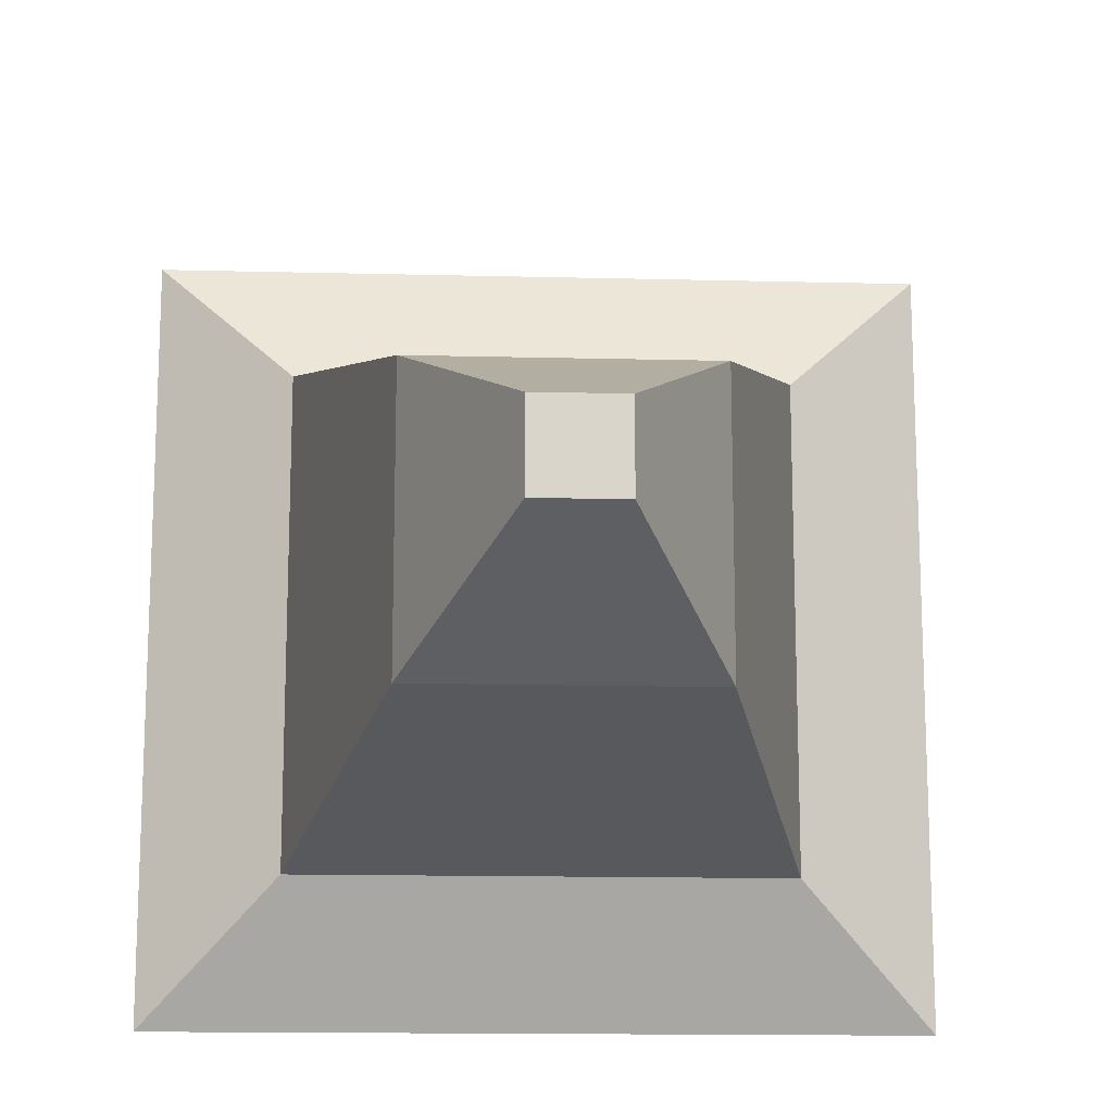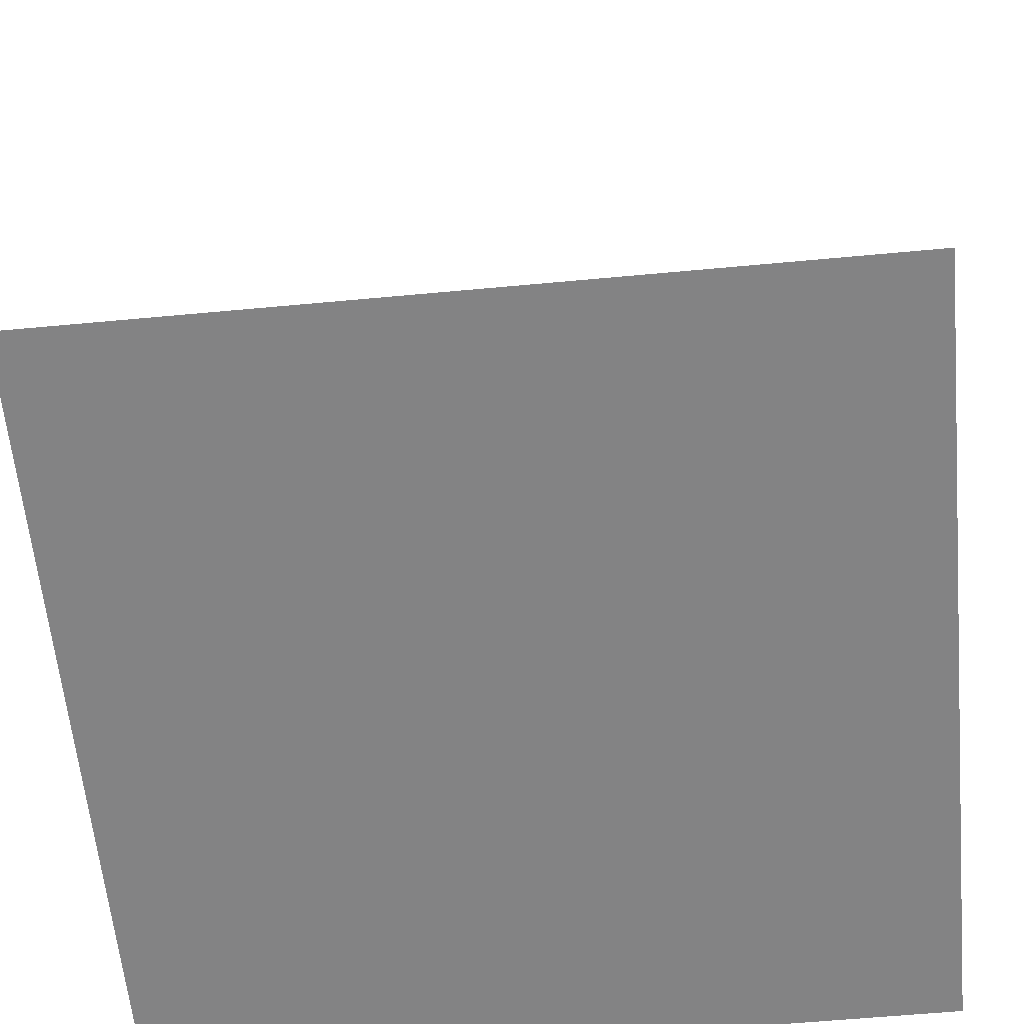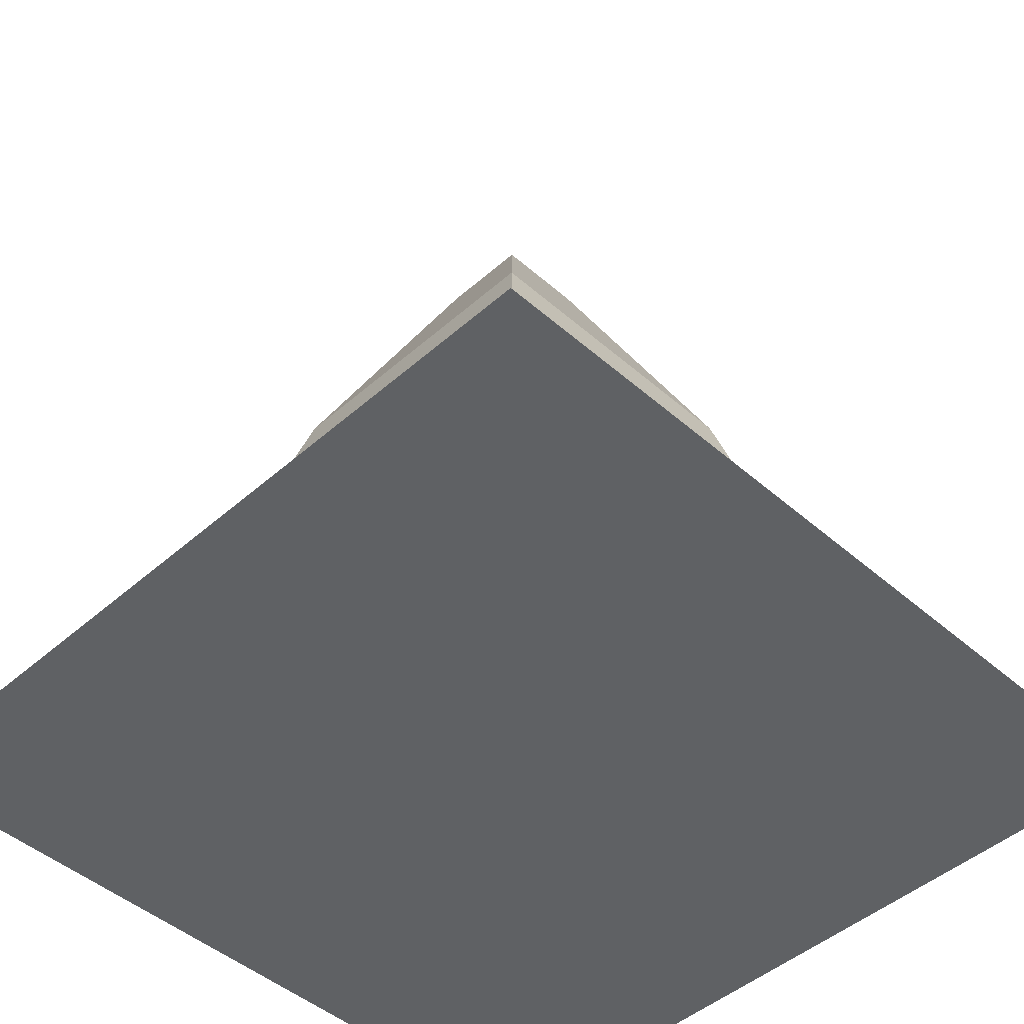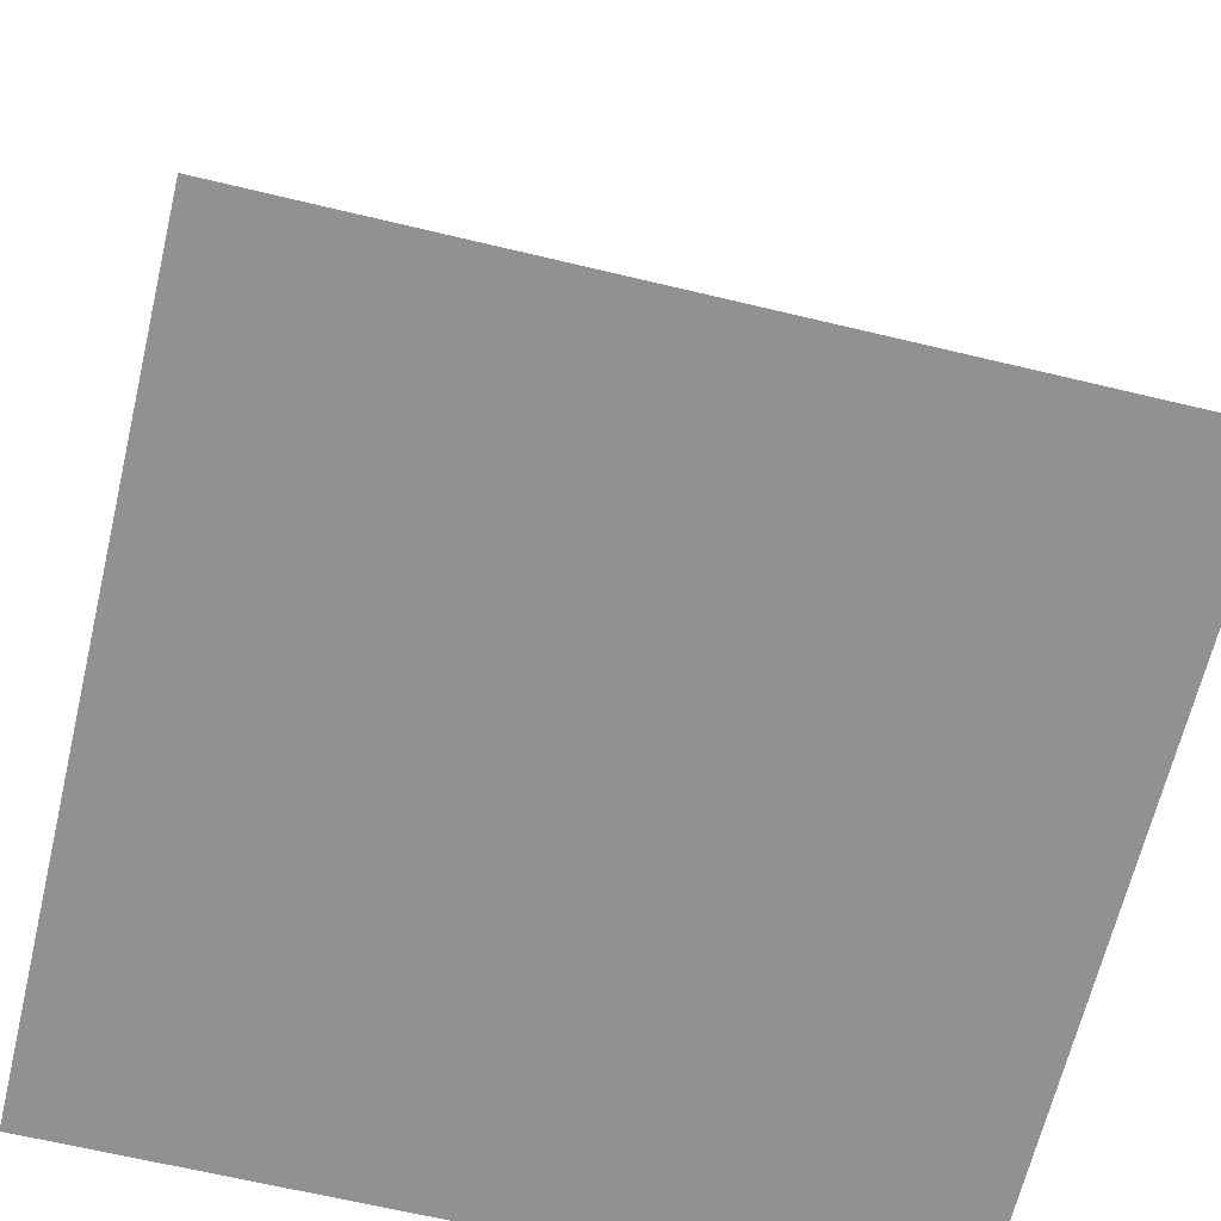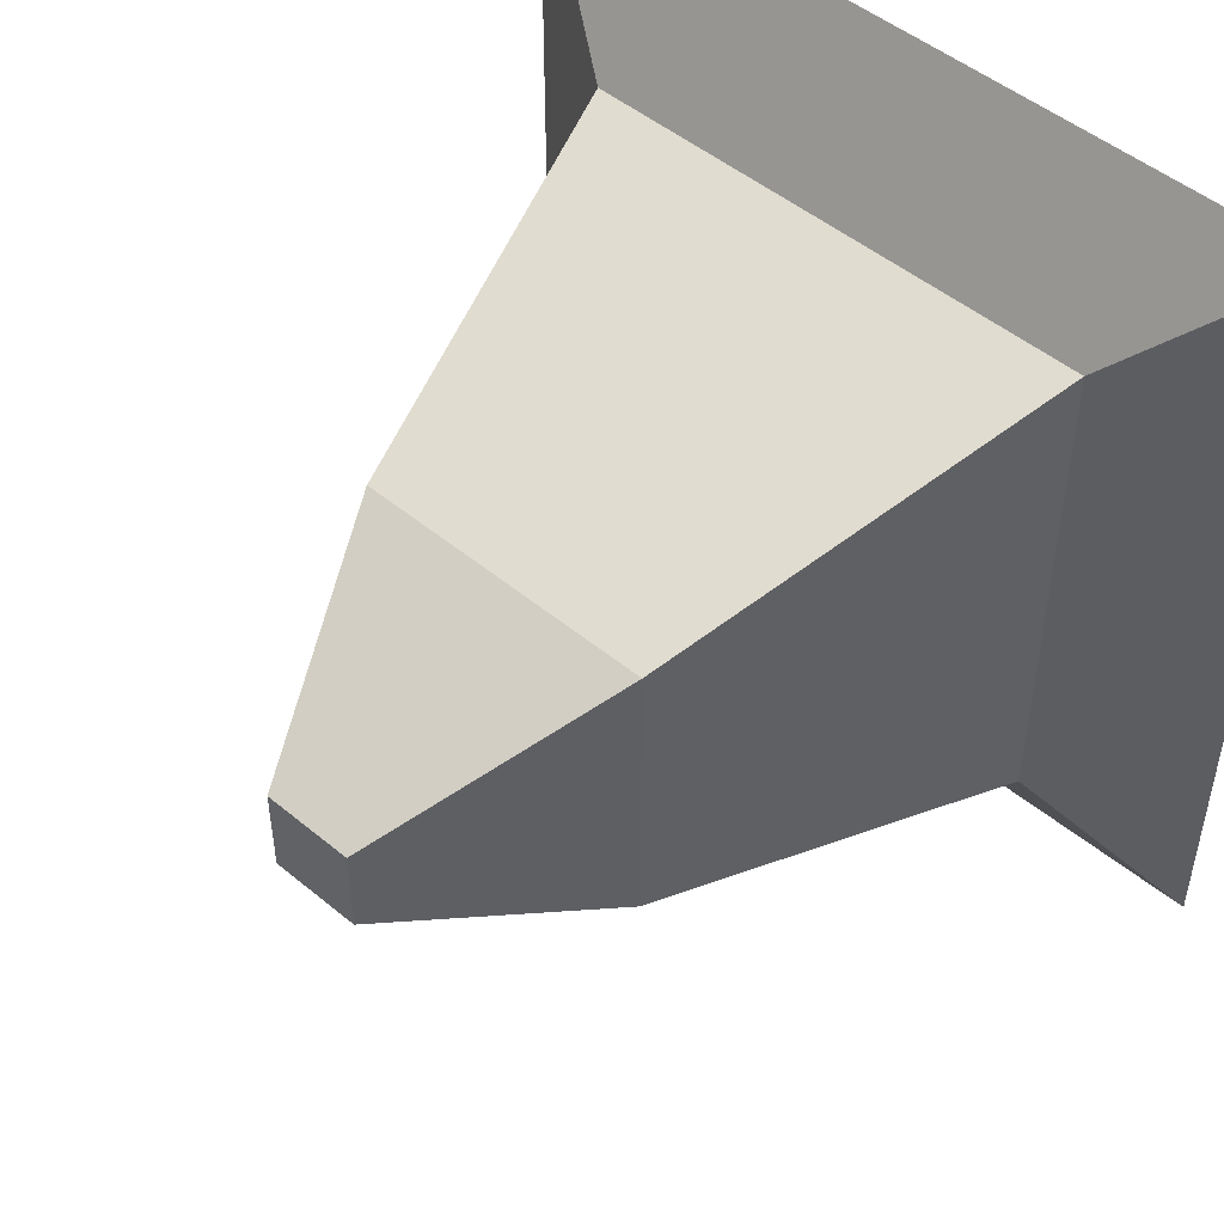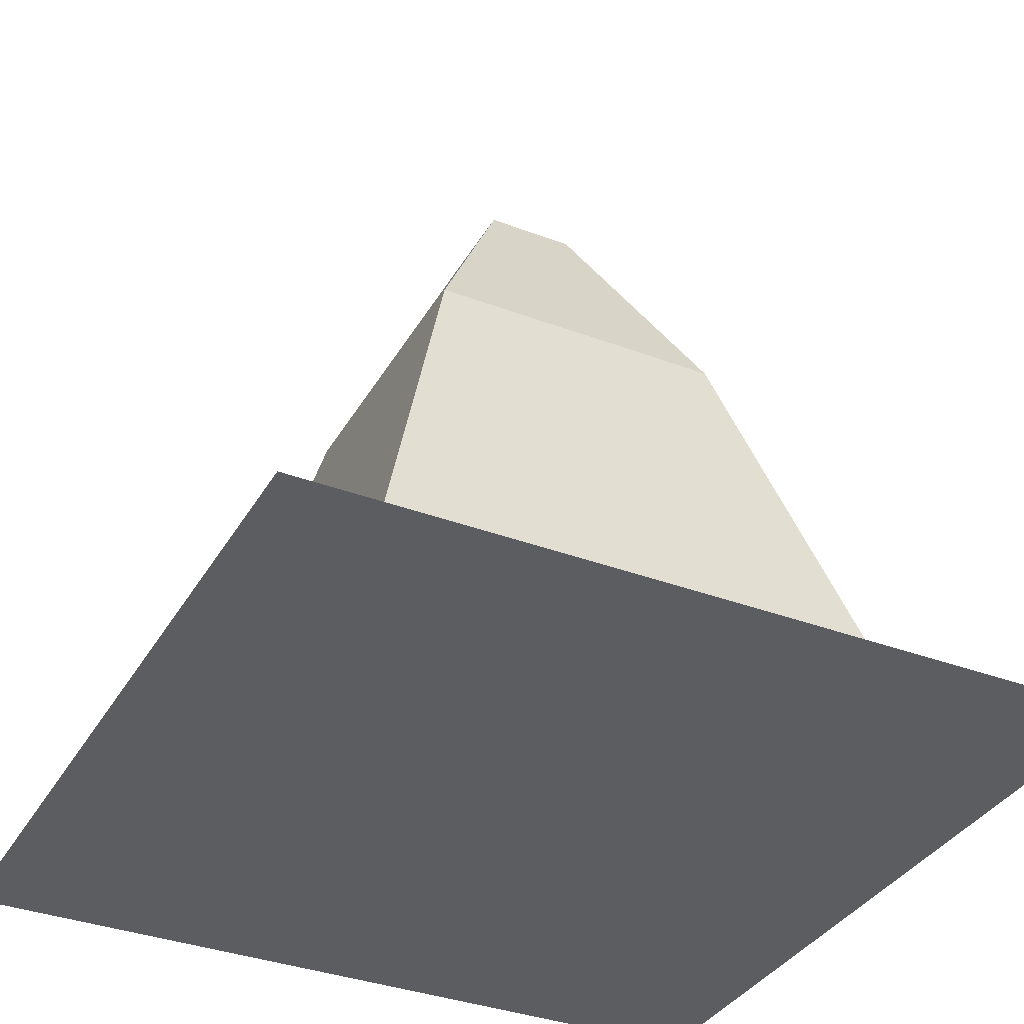
<metadata>
{"format":"obj","ext":"obj","renderer":"f3d","projection":"perspective","resolution":1024,"background":"white","views":[{"elev":-14.8,"azim":176.9,"up":"+Z"},{"elev":-61.2,"azim":-174.6,"up":"+Y"},{"elev":-46.4,"azim":135.1,"up":"+Y"},{"elev":-65.9,"azim":166.5,"up":"+Y"},{"elev":49.2,"azim":-137.5,"up":"+Z"},{"elev":-35.6,"azim":63.5,"up":"+Y"}]}
</metadata>
<code>
o Cube
v 1.002 0 -1.002
v 1.002 0 1.002
v -1.002 0 1.002
v -1.002 0 -1.002
v 0.3696 1.185 -0.3696
v 0.3696 1.185 0.3696
v -0.3696 1.185 0.3696
v -0.3696 1.185 -0.3696
v 0.6391 0.2126 -0.6391
v 0.6391 0.2126 0.6391
v -0.6391 0.2126 -0.6391
v -0.6391 0.2126 0.6391
v 0.1098 1.732 -0.1098
v 0.1098 1.732 0.1098
v -0.1098 1.732 -0.1098
v -0.1098 1.732 0.1098
f 1 2 3 4
f 7 6 14 16
f 1 9 10 2
f 2 10 12 3
f 3 12 11 4
f 9 1 4 11
f 5 6 10 9
f 8 5 9 11
f 6 7 12 10
f 7 8 11 12
f 13 15 16 14
f 6 5 13 14
f 8 7 16 15
f 5 8 15 13

</code>
